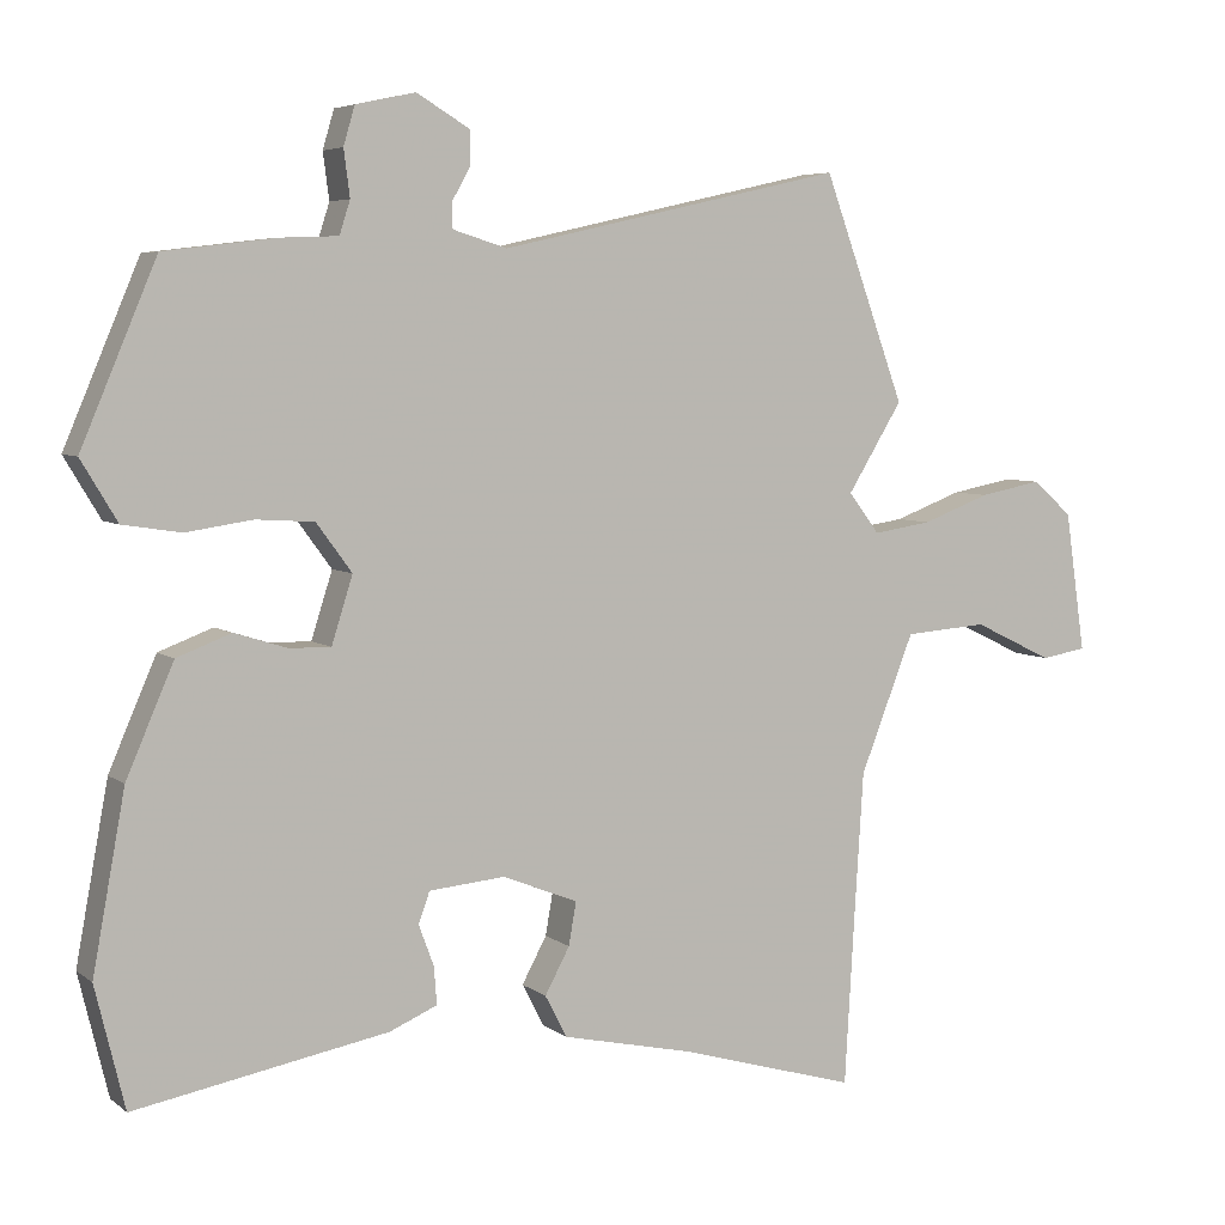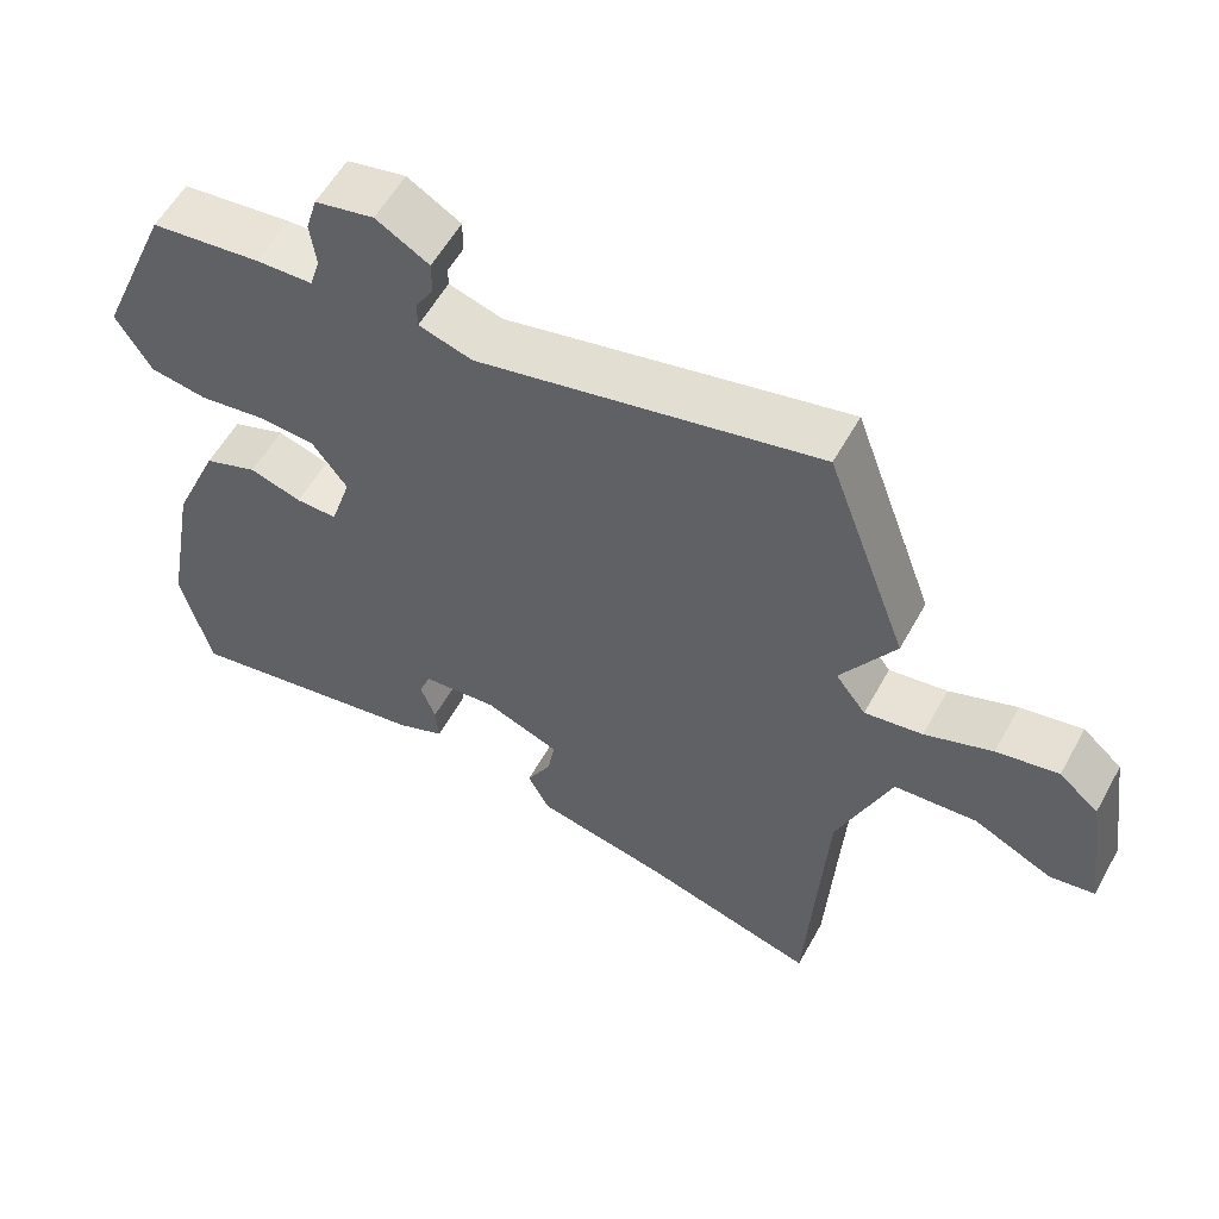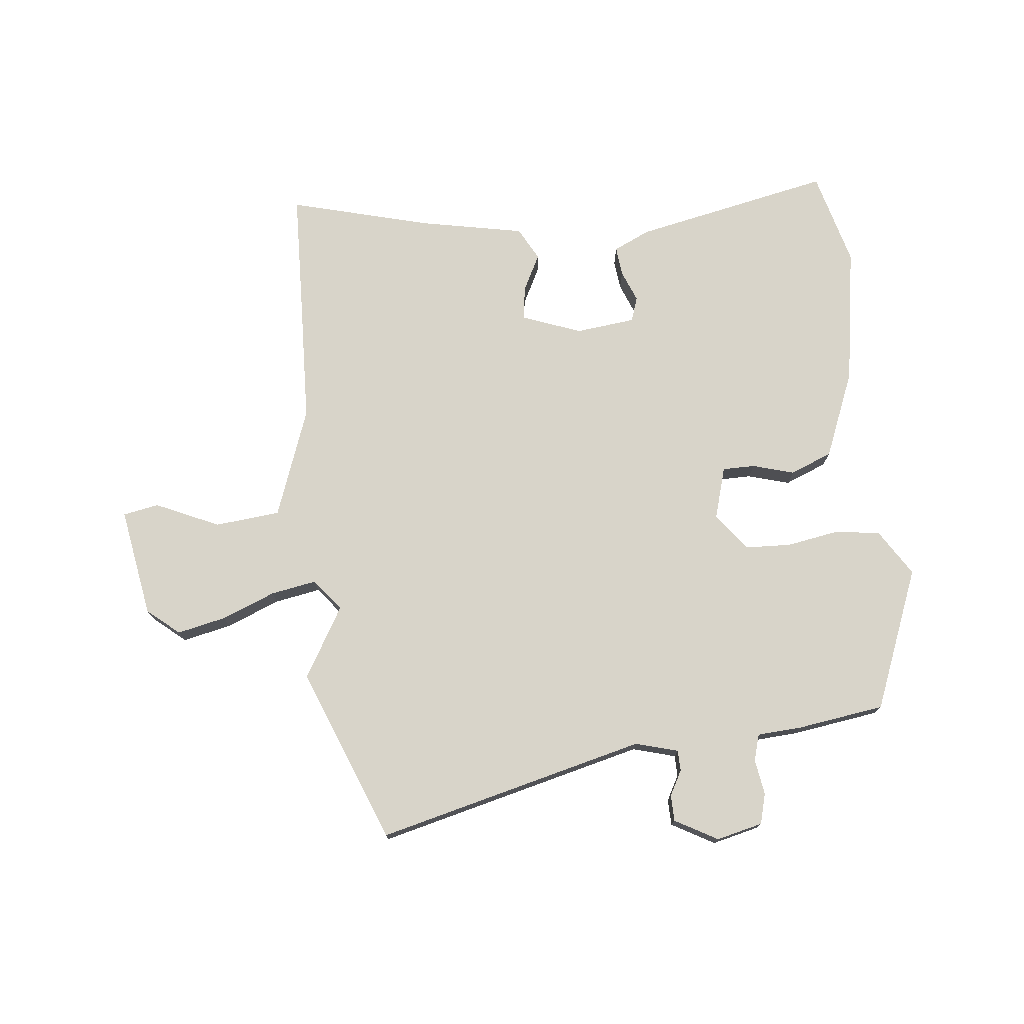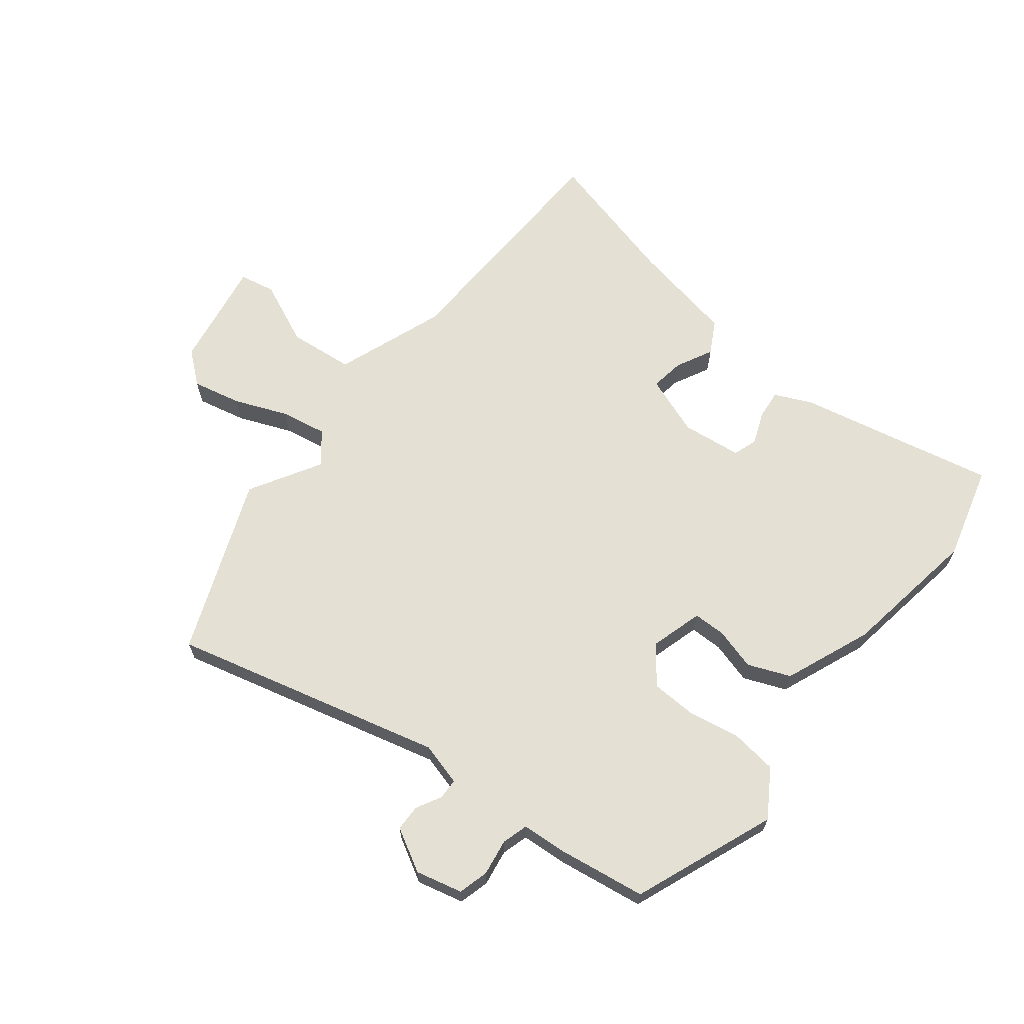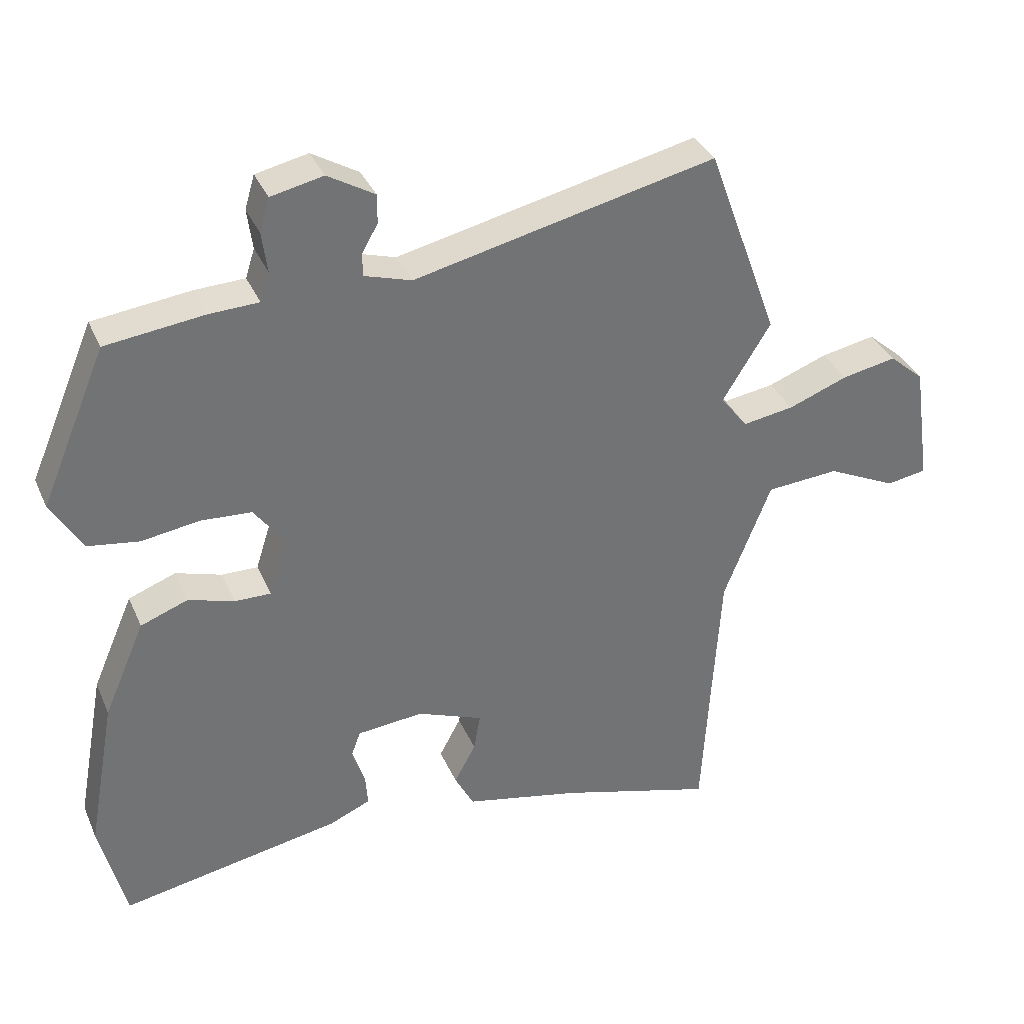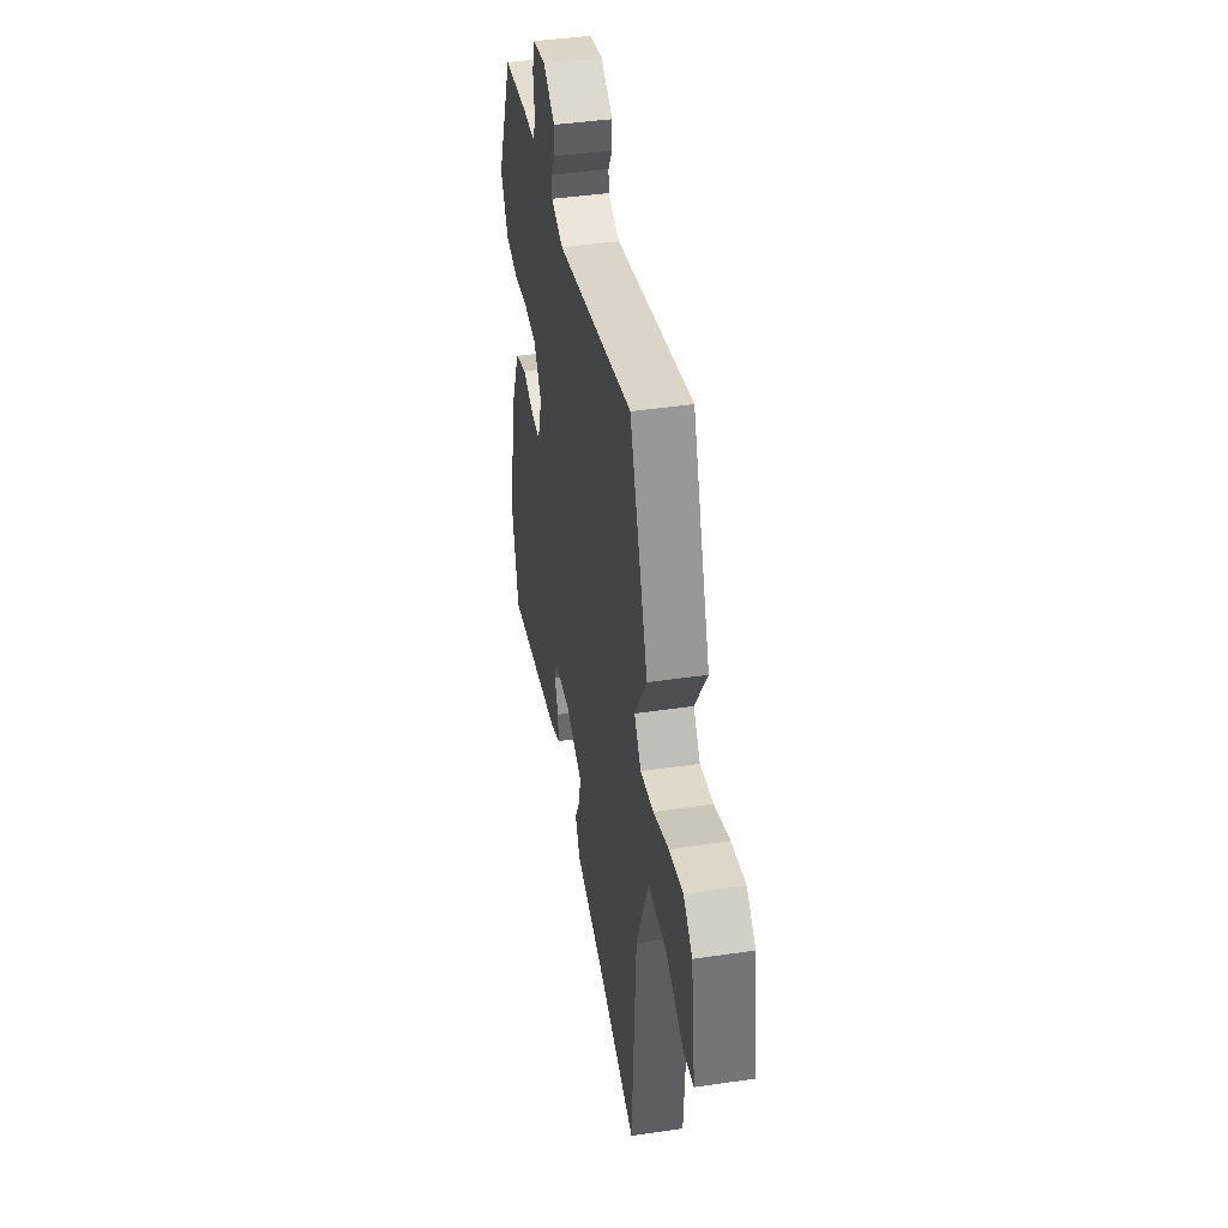
<metadata>
{"format":"obj","ext":"obj","renderer":"f3d","projection":"perspective","resolution":1024,"background":"white","views":[{"elev":5.6,"azim":153.7,"up":"+Z"},{"elev":57.1,"azim":-151.3,"up":"+Z"},{"elev":75.3,"azim":-7.4,"up":"+Y"},{"elev":65.5,"azim":36.7,"up":"+Y"},{"elev":35.3,"azim":158.5,"up":"+Z"},{"elev":42.2,"azim":-100.1,"up":"+Z"}]}
</metadata>
<code>
v 0.441 0.07 0.497
v 0.541 0.07 0.261
v 0.493 0.07 0.181
v 0.416 0.07 0.169
v 0.328 0.07 0.182
v 0.251 0.07 0.177
v 0.204 0.07 0.113
v 0.232 0.07 0.025
v 0.287 0.07 0.026
v 0.357 0.07 0.048
v 0.429 0.07 0.021
v 0.492 0.07 -0.124
v 0.535 0.07 -0.357
v 0.496 0.07 -0.518
v 0.16 0.07 -0.457
v 0.097 0.07 -0.43
v 0.101 0.07 -0.38
v 0.121 0.07 -0.326
v 0.106 0.07 -0.285
v 0.005 0.07 -0.276
v -0.095 0.07 -0.316
v -0.085 0.07 -0.373
v -0.052 0.07 -0.434
v -0.081 0.07 -0.49
v -0.257 0.07 -0.529
v -0.494 0.07 -0.598
v -0.507 0.07 -0.374
v -0.519 0.07 -0.181
v -0.591 0.07 0.002
v -0.702 0.07 0.01
v -0.808 0.07 -0.041
v -0.869 0.07 -0.031
v -0.842 0.07 0.155
v -0.789 0.07 0.201
v -0.706 0.07 0.185
v -0.615 0.07 0.151
v -0.537 0.07 0.139
v -0.496 0.07 0.193
v -0.569 0.07 0.311
v -0.46 0.07 0.609
v -0.002 0.07 0.506
v 0.07 0.07 0.528
v 0.07 0.07 0.563
v 0.046 0.07 0.605
v 0.046 0.07 0.649
v 0.117 0.07 0.691
v 0.196 0.07 0.674
v 0.211 0.07 0.623
v 0.203 0.07 0.562
v 0.217 0.07 0.518
v 0.293 0.07 0.515
v 0.441 0 0.497
v 0.541 0 0.261
v 0.493 0 0.181
v 0.416 0 0.169
v 0.328 0 0.182
v 0.251 0 0.177
v 0.204 0 0.113
v 0.232 0 0.025
v 0.287 0 0.026
v 0.357 0 0.048
v 0.429 0 0.021
v 0.492 0 -0.124
v 0.535 0 -0.357
v 0.496 0 -0.518
v 0.16 0 -0.457
v 0.097 0 -0.43
v 0.101 0 -0.38
v 0.121 0 -0.326
v 0.106 0 -0.285
v 0.005 0 -0.276
v -0.095 0 -0.316
v -0.085 0 -0.373
v -0.052 0 -0.434
v -0.081 0 -0.49
v -0.257 0 -0.529
v -0.494 0 -0.598
v -0.507 0 -0.374
v -0.519 0 -0.181
v -0.591 0 0.002
v -0.702 0 0.01
v -0.808 0 -0.041
v -0.869 0 -0.031
v -0.842 0 0.155
v -0.789 0 0.201
v -0.706 0 0.185
v -0.615 0 0.151
v -0.537 0 0.139
v -0.496 0 0.193
v -0.569 0 0.311
v -0.46 0 0.609
v -0.002 0 0.506
v 0.07 0 0.528
v 0.07 0 0.563
v 0.046 0 0.605
v 0.046 0 0.649
v 0.117 0 0.691
v 0.196 0 0.674
v 0.211 0 0.623
v 0.203 0 0.562
v 0.217 0 0.518
v 0.293 0 0.515
f 3 4 5
f 2 3 5
f 1 2 5
f 51 1 5
f 50 51 5
f 47 48 49
f 46 47 49
f 45 46 49
f 44 45 49
f 43 44 49
f 42 43 49 50
f 50 5 6
f 42 50 6
f 41 42 6
f 41 6 7
f 40 41 7
f 39 40 7
f 38 39 7
f 34 35 36
f 33 34 36
f 32 33 36
f 31 32 36
f 30 31 36
f 29 30 36 37
f 38 7 8
f 37 38 8
f 29 37 8
f 28 29 8
f 25 26 27
f 25 27 28
f 24 25 28
f 23 24 28
f 22 23 28
f 16 17 18
f 15 16 18
f 14 15 18
f 13 14 18
f 12 13 18
f 11 12 18
f 10 11 18
f 9 10 18
f 9 18 19
f 8 9 19 20
f 21 22 28
f 8 20 21 28
f 56 55 54
f 56 54 53
f 56 53 52
f 56 52 102
f 56 102 101
f 100 99 98
f 100 98 97
f 100 97 96
f 100 96 95
f 100 95 94
f 101 100 94 93
f 57 56 101
f 57 101 93
f 57 93 92
f 58 57 92
f 58 92 91
f 58 91 90
f 58 90 89
f 87 86 85
f 87 85 84
f 87 84 83
f 87 83 82
f 87 82 81
f 88 87 81 80
f 59 58 89
f 59 89 88
f 59 88 80
f 59 80 79
f 78 77 76
f 79 78 76
f 79 76 75
f 79 75 74
f 79 74 73
f 69 68 67
f 69 67 66
f 69 66 65
f 69 65 64
f 69 64 63
f 69 63 62
f 69 62 61
f 69 61 60
f 70 69 60
f 71 70 60 59
f 79 73 72
f 79 72 71 59
f 1 52 53 2
f 2 53 54 3
f 3 54 55 4
f 4 55 56 5
f 5 56 57 6
f 6 57 58 7
f 7 58 59 8
f 8 59 60 9
f 9 60 61 10
f 10 61 62 11
f 11 62 63 12
f 12 63 64 13
f 13 64 65 14
f 14 65 66 15
f 15 66 67 16
f 16 67 68 17
f 17 68 69 18
f 18 69 70 19
f 19 70 71 20
f 20 71 72 21
f 21 72 73 22
f 22 73 74 23
f 23 74 75 24
f 24 75 76 25
f 25 76 77 26
f 26 77 78 27
f 27 78 79 28
f 28 79 80 29
f 29 80 81 30
f 30 81 82 31
f 31 82 83 32
f 32 83 84 33
f 33 84 85 34
f 34 85 86 35
f 35 86 87 36
f 36 87 88 37
f 37 88 89 38
f 38 89 90 39
f 39 90 91 40
f 40 91 92 41
f 41 92 93 42
f 42 93 94 43
f 43 94 95 44
f 44 95 96 45
f 45 96 97 46
f 46 97 98 47
f 47 98 99 48
f 48 99 100 49
f 49 100 101 50
f 50 101 102 51
f 51 102 52 1

</code>
